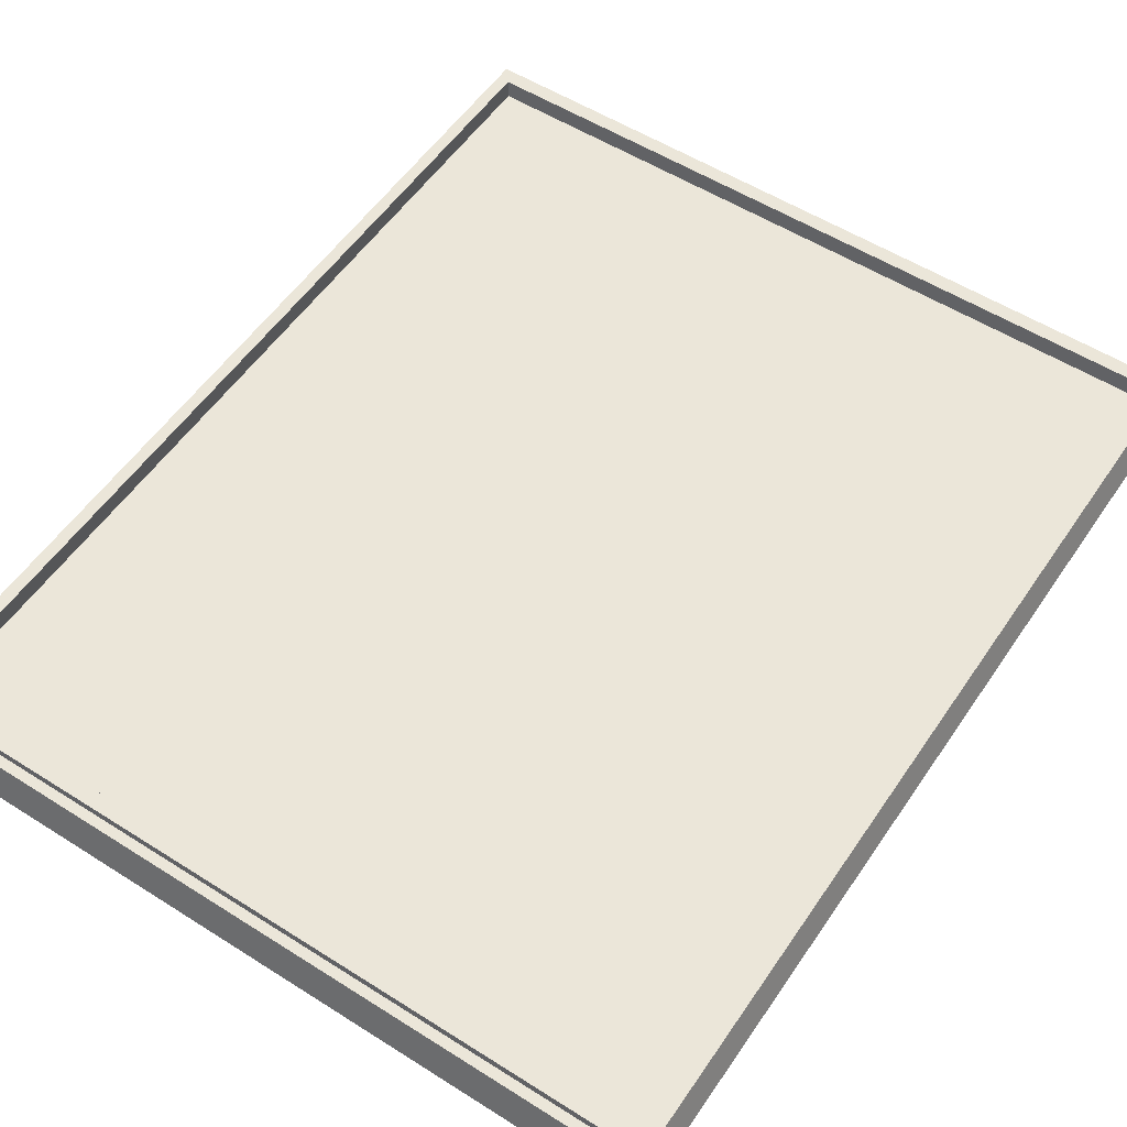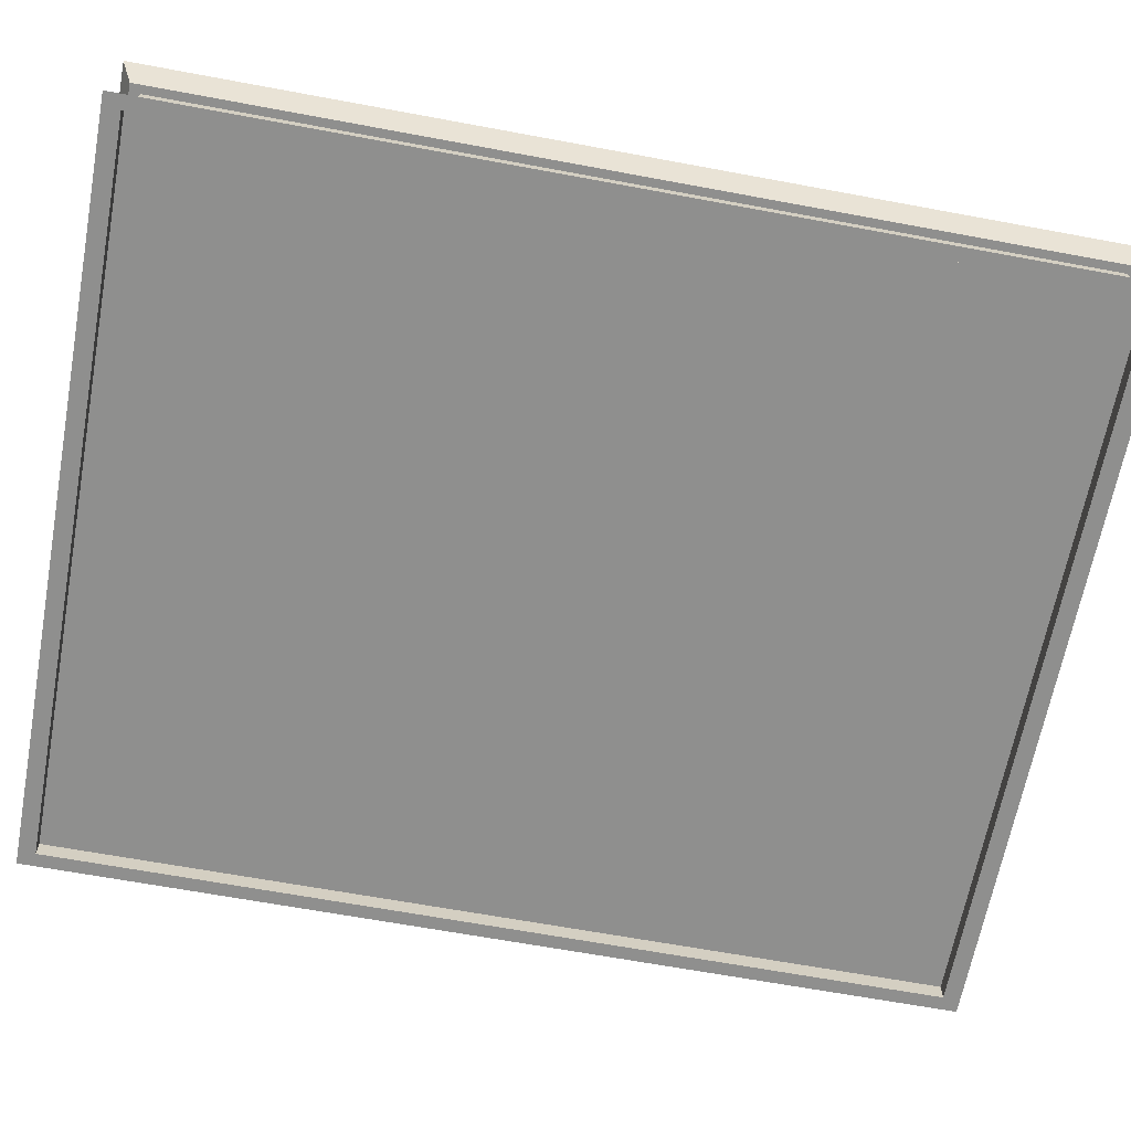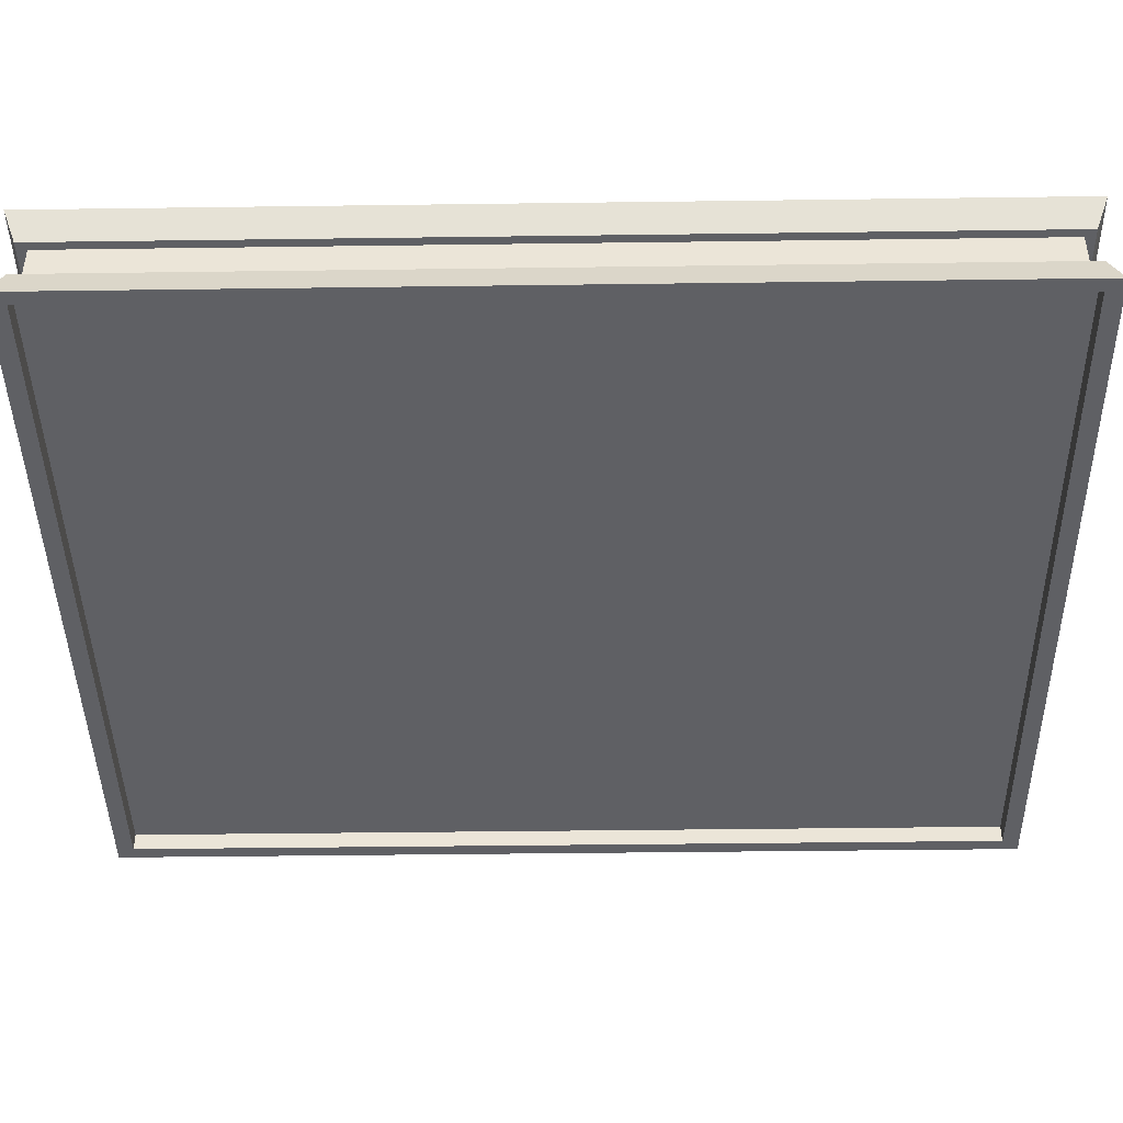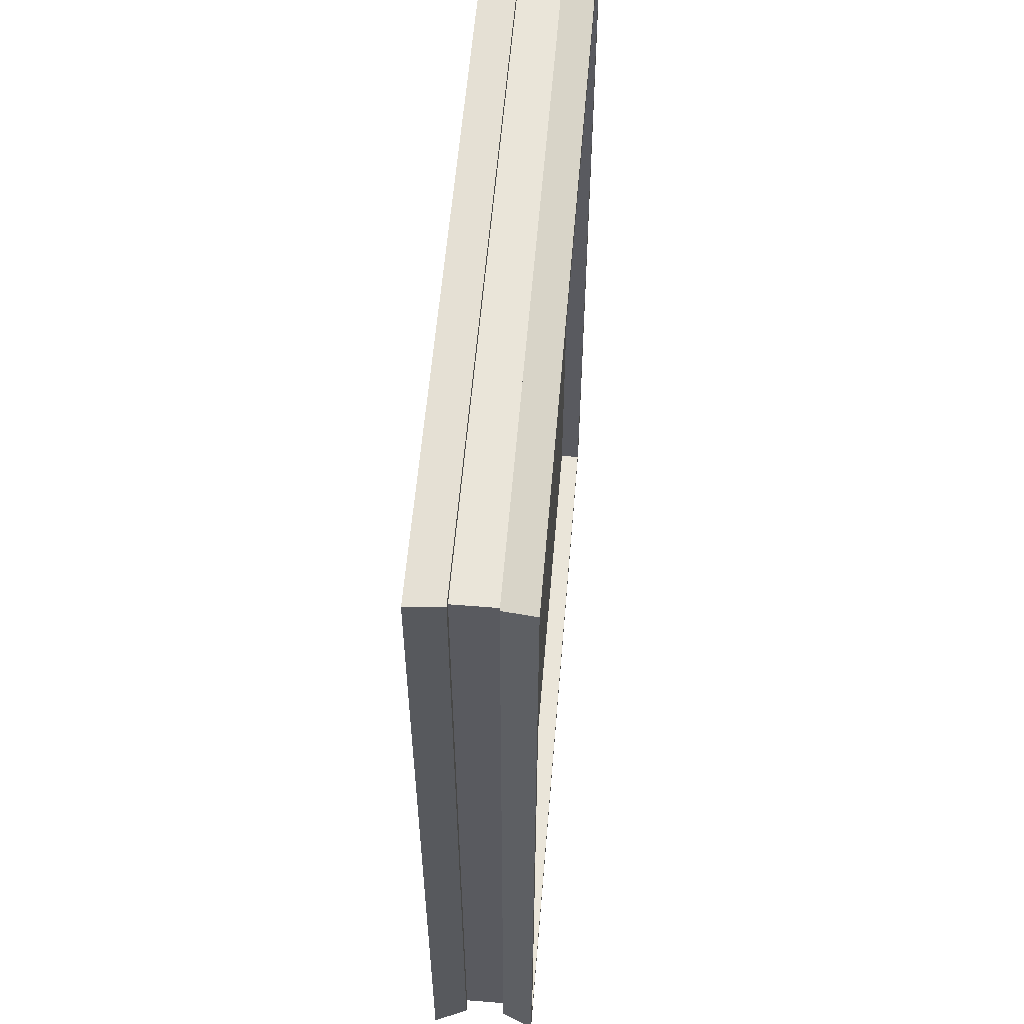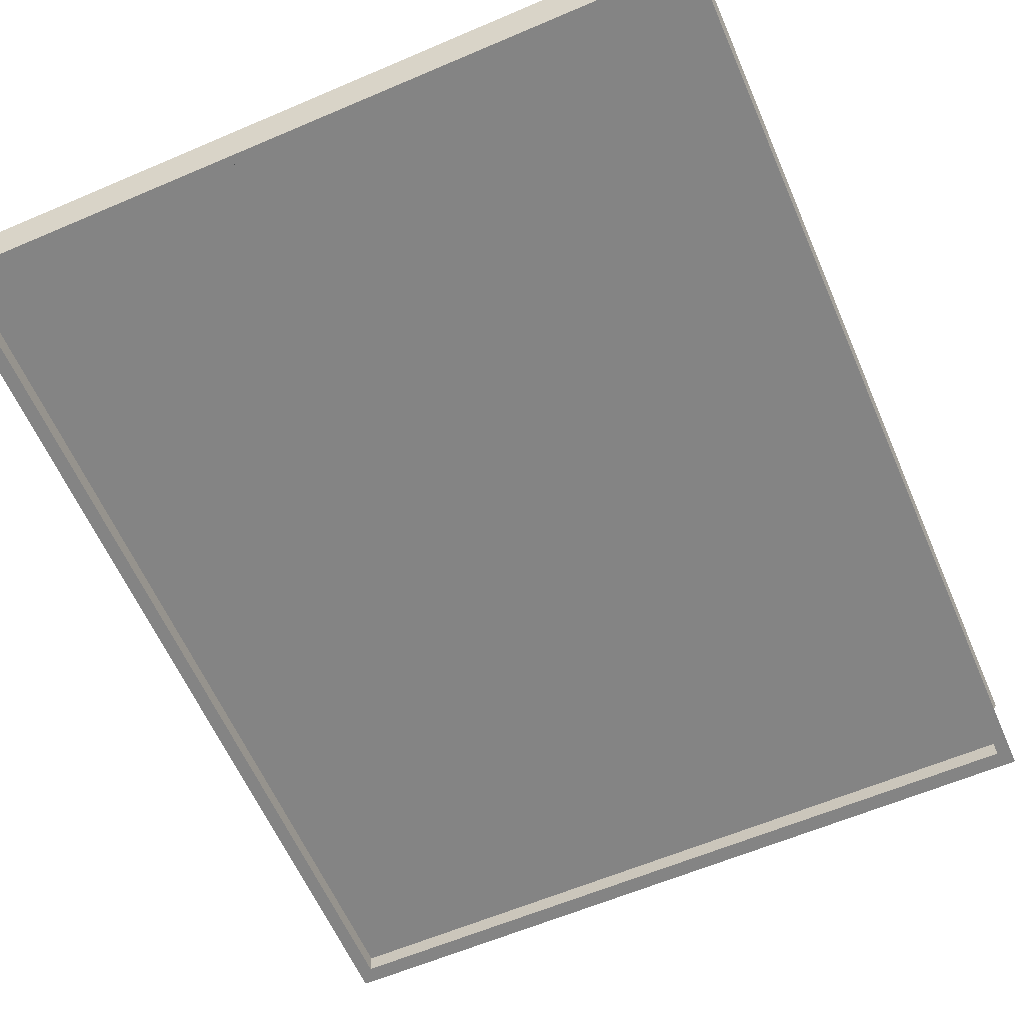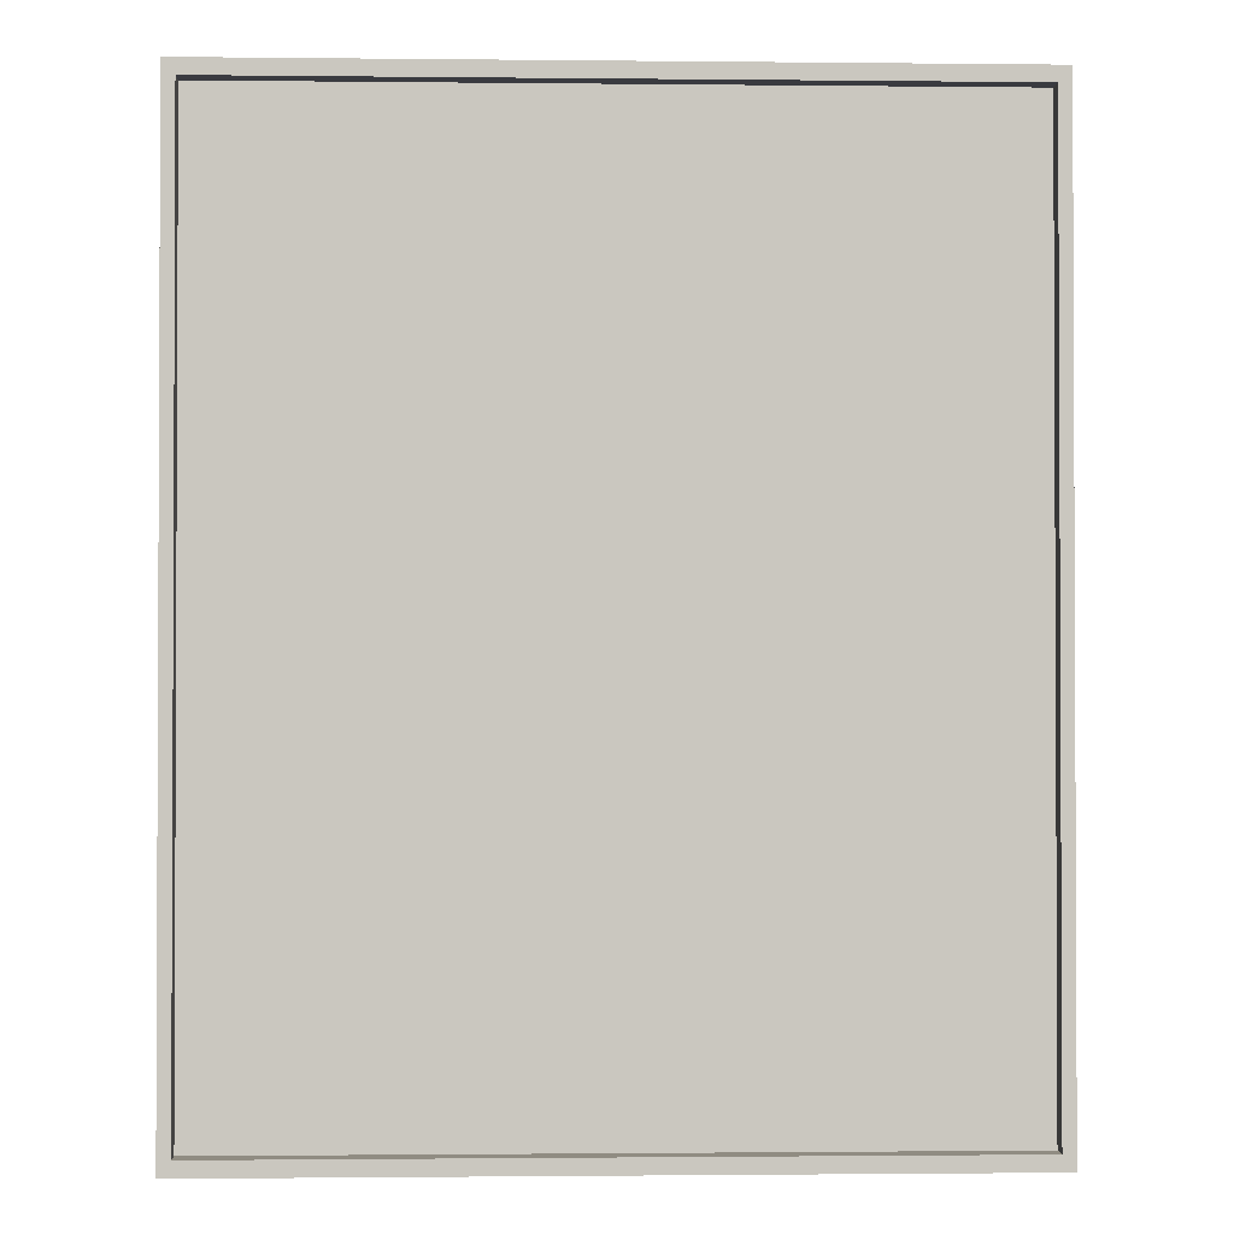
<metadata>
{"format":"obj","ext":"obj","renderer":"f3d","projection":"perspective","resolution":1024,"background":"white","views":[{"elev":55.1,"azim":-146.3,"up":"+Z"},{"elev":-65.3,"azim":-100.6,"up":"+Z"},{"elev":-43.5,"azim":-89.1,"up":"+Z"},{"elev":58.0,"azim":-85.2,"up":"+Y"},{"elev":-61.3,"azim":23.5,"up":"+Z"},{"elev":-1.4,"azim":-2.2,"up":"+Y"}]}
</metadata>
<code>
g default
v -100.5 38.6 -45.51
v -100.5 207.3 -45.51
v -239.3 38.6 -45.51
v -239.3 207.3 -45.51
v -100.8 38.91 -65.51
v -100.8 207 -65.51
v -239 38.91 -65.51
v -239 207 -65.51
v -239.8 37.97 -59.16
v -239.8 207.9 -59.16
v -100 37.97 -59.16
v -100 207.9 -59.16
v -239.8 37.97 -51.44
v -100 207.9 -51.44
v -239.8 207.9 -51.44
v -100 37.97 -51.44
v -101.6 39.85 -51.44
v -101.6 39.85 -59.16
v -238.2 206 -51.44
v -238.2 206 -59.16
v -238.2 39.85 -59.16
v -101.6 206 -59.16
v -101.6 206 -51.44
v -238.2 39.85 -51.44
v -241.6 35.78 -45.51
v -98.2 35.78 -45.51
v -98.2 210.1 -45.51
v -241.6 210.1 -45.51
v -239.3 38.6 -49.3
v -100.5 38.6 -49.3
v -100.5 207.3 -49.3
v -239.3 207.3 -49.3
v -241.6 210.2 -65.51
v -241.6 35.71 -65.51
v -98.15 35.71 -65.51
v -98.15 210.2 -65.51
v -239 207 -62.06
v -239 38.91 -62.06
v -100.8 38.91 -62.06
v -100.8 207 -62.06
g CubeFBXASC046008 group1
f 3 1 30 29
f 9 10 33 34
f 8 6 40 37
f 16 14 27 26
f 9 34 35 11
f 15 28 27 14
f 33 10 12 36
f 23 19 15 14
f 35 36 12 11
f 24 17 16 13
f 25 28 15 13
f 25 13 16 26
f 21 20 10 9
f 23 22 20 19
f 23 17 18 22
f 18 17 24 21
f 20 21 24 19
f 17 23 14 16
f 19 24 13 15
f 20 22 12 10
f 22 18 11 12
f 18 21 9 11
f 1 3 25 26
f 2 1 26 27
f 4 2 27 28
f 3 4 28 25
f 30 31 32 29
f 4 3 29 32
f 1 2 31 30
f 2 4 32 31
f 8 7 34 33
f 7 5 35 34
f 6 8 33 36
f 5 6 36 35
f 38 37 40 39
f 7 8 37 38
f 6 5 39 40
f 5 7 38 39

</code>
